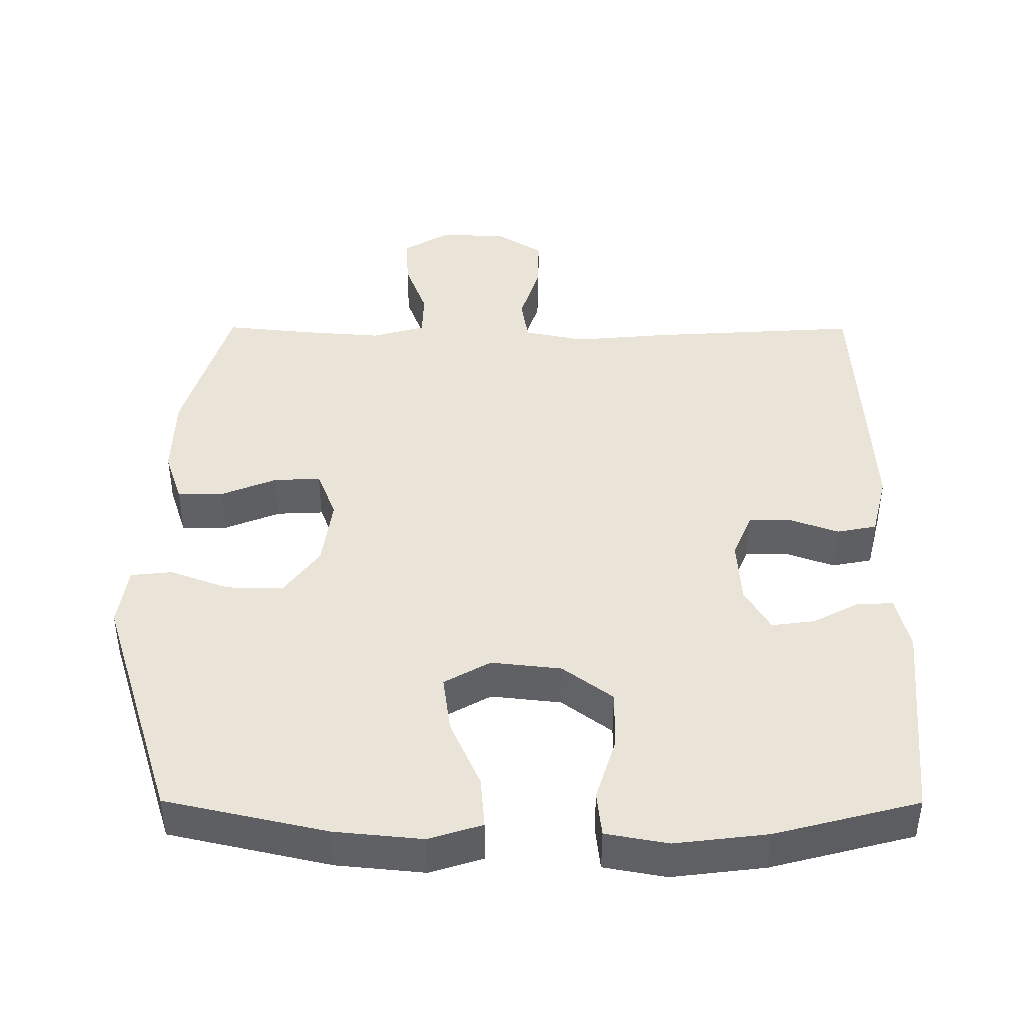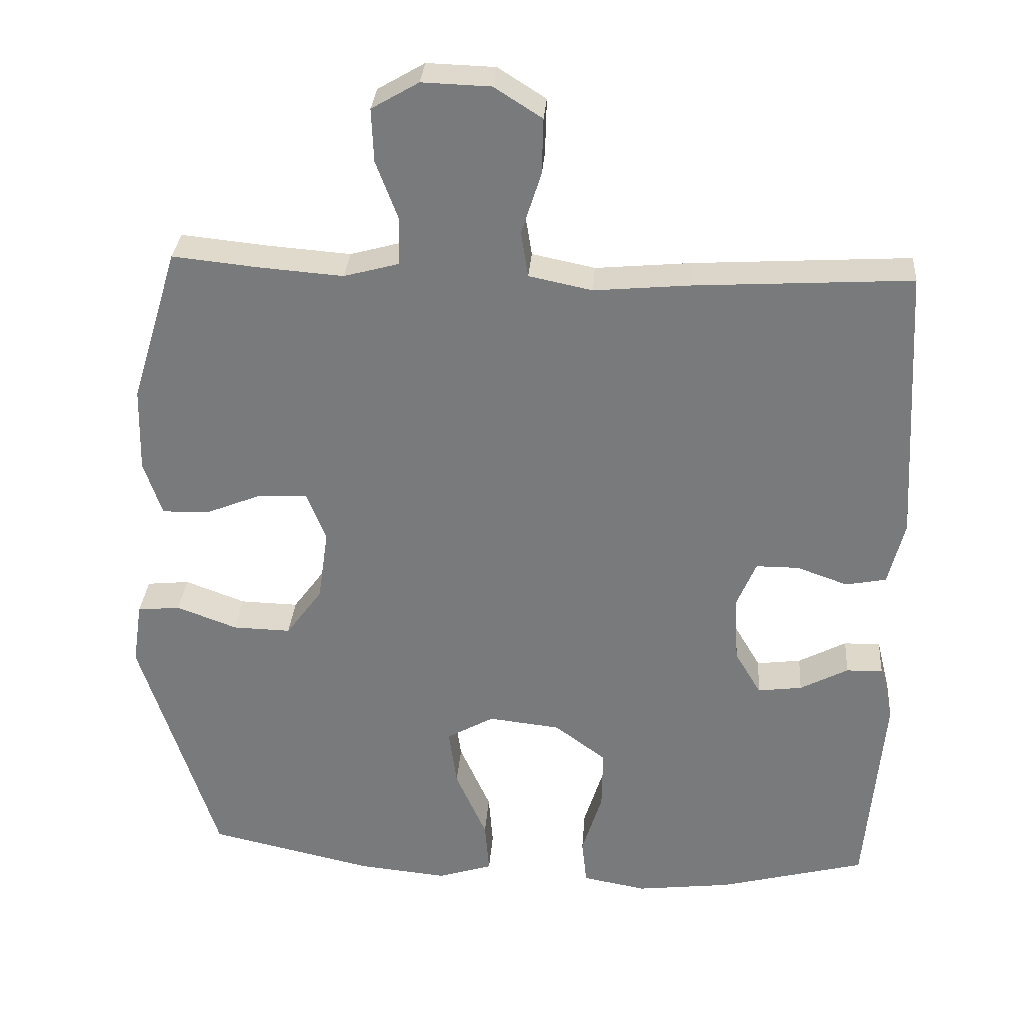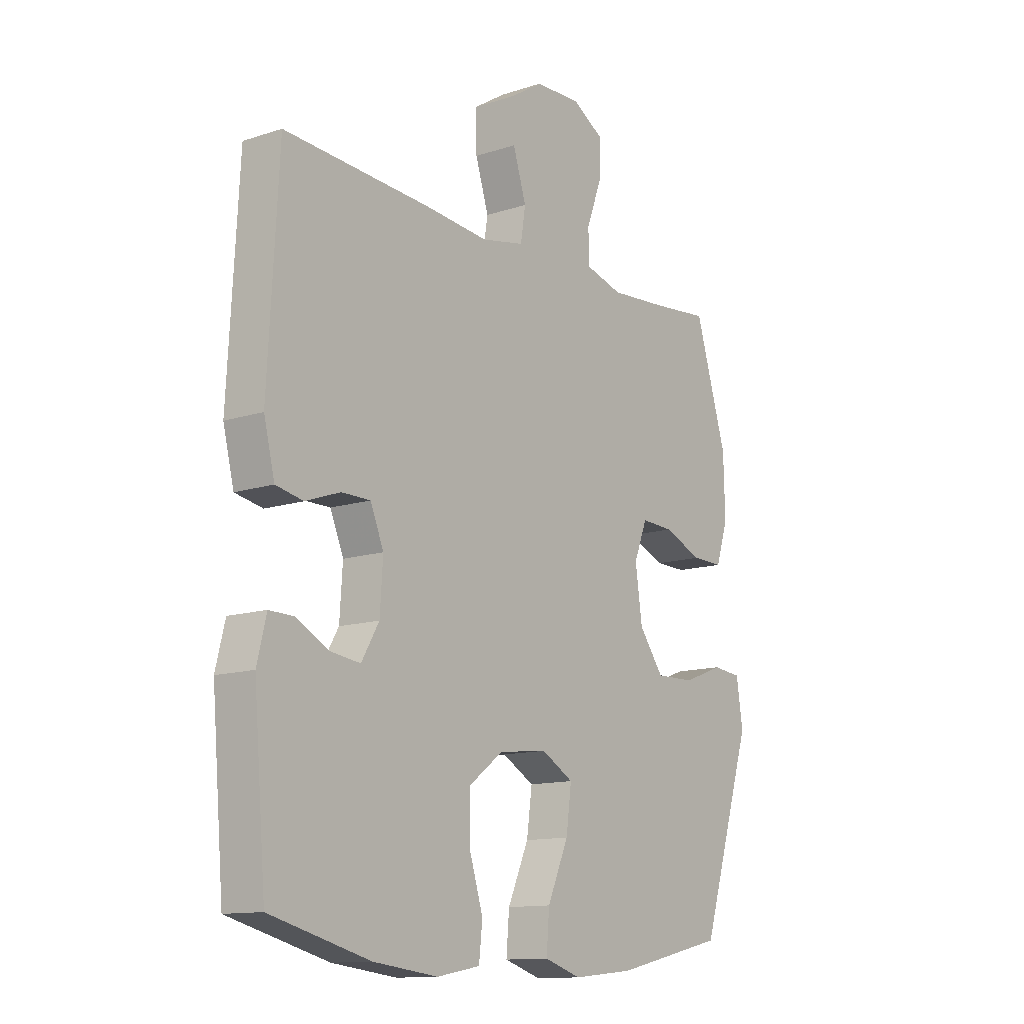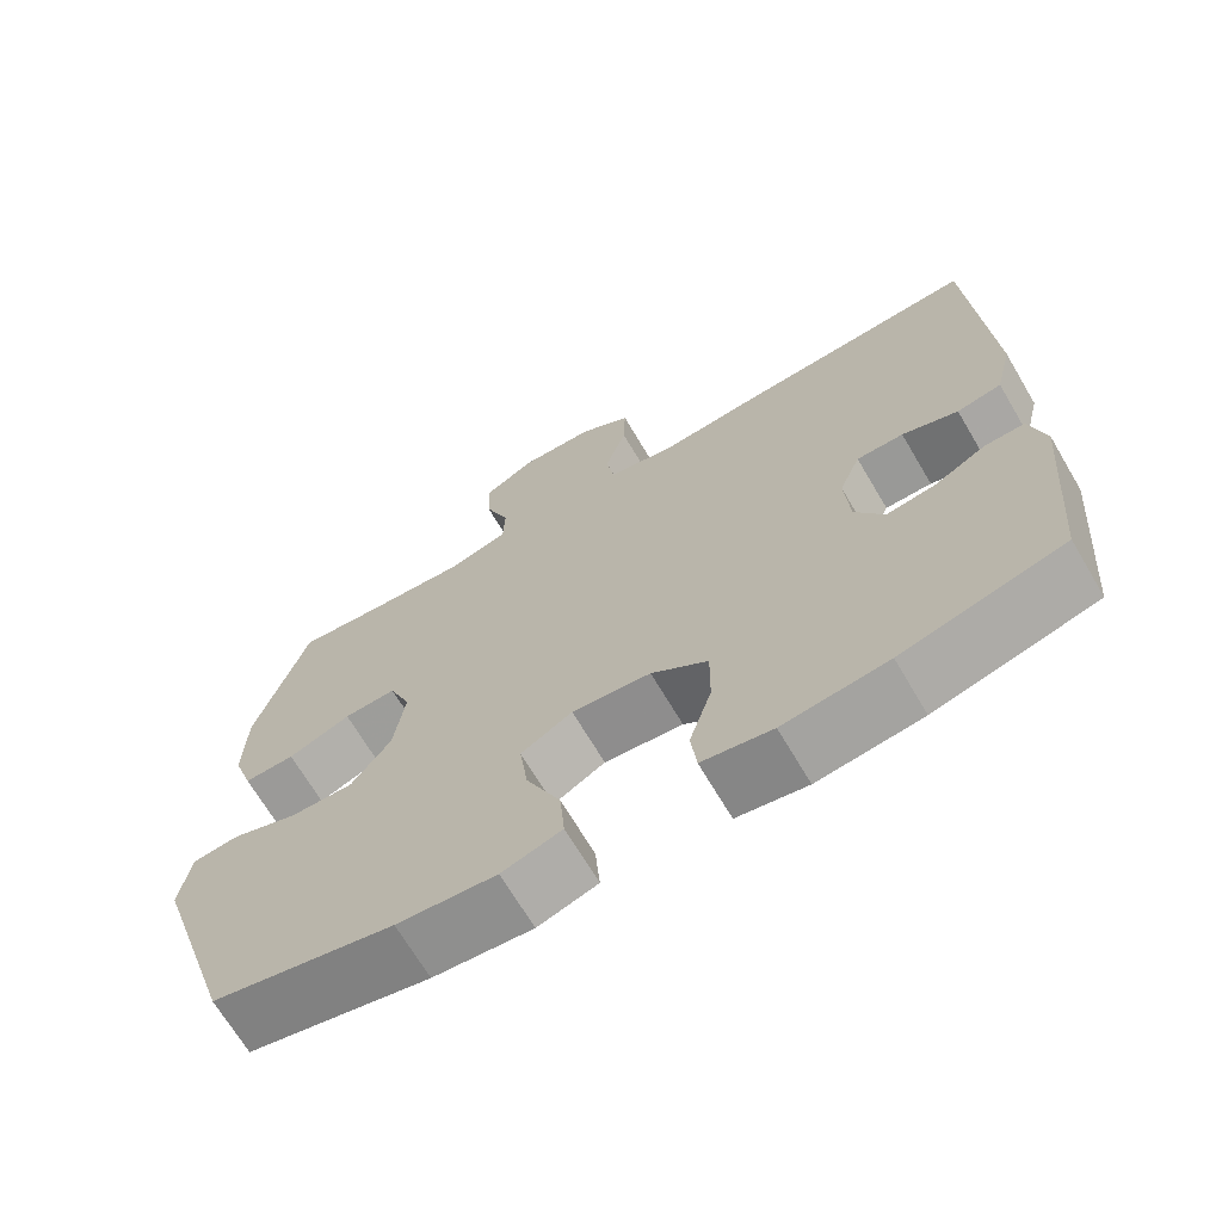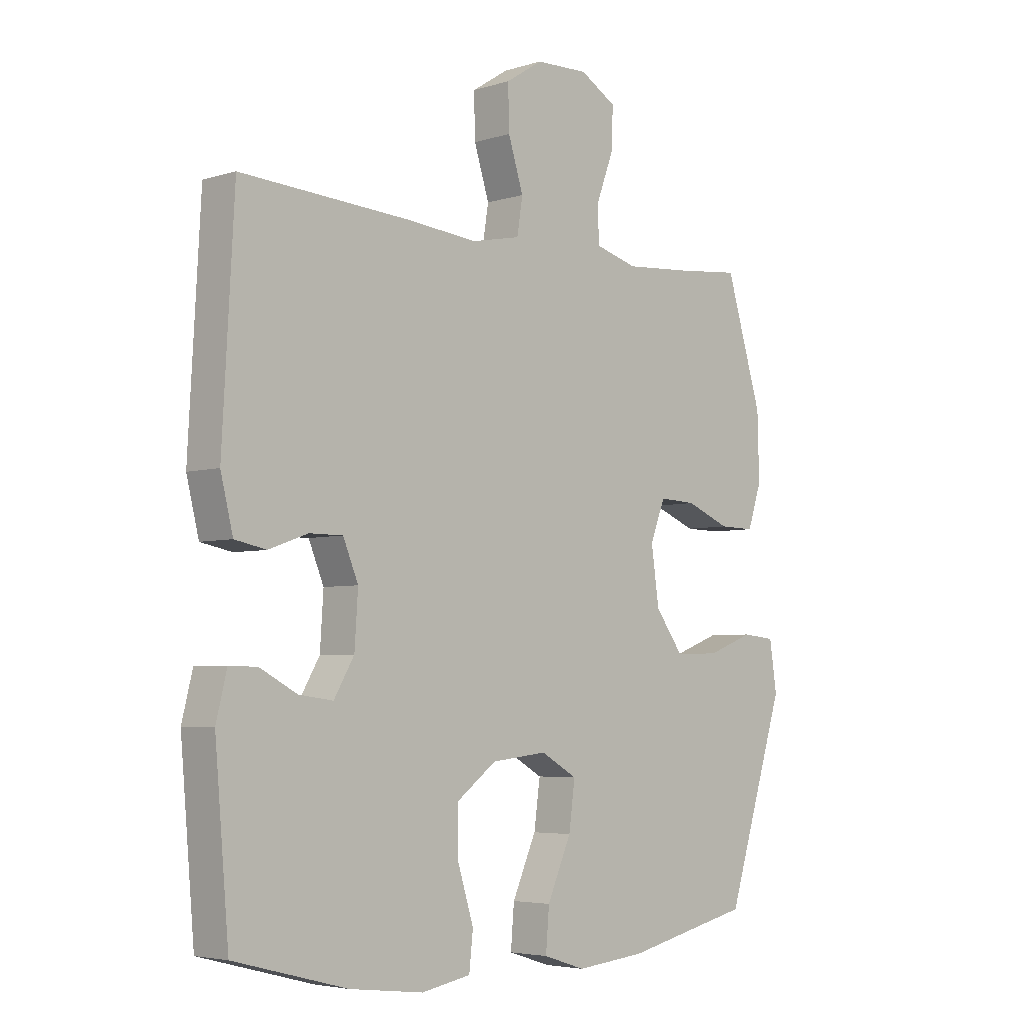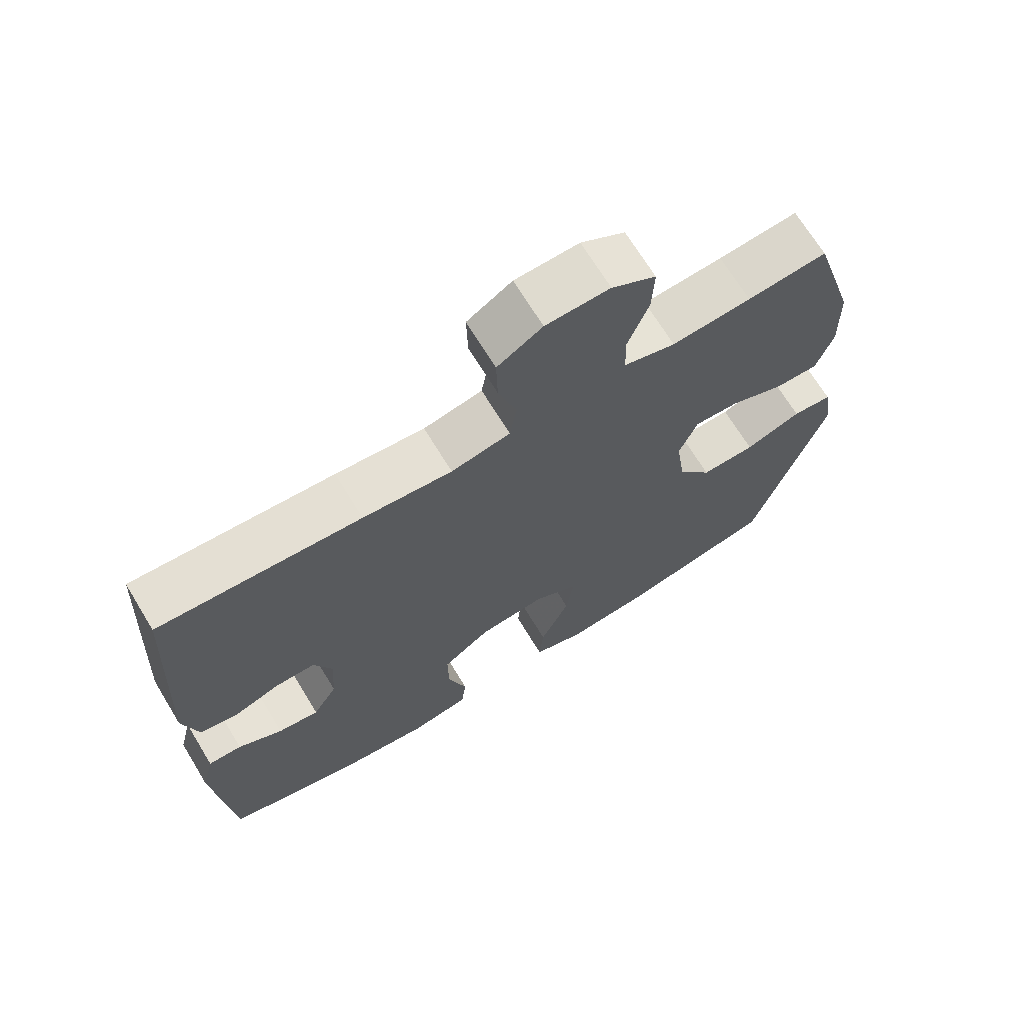
<metadata>
{"format":"obj","ext":"obj","renderer":"f3d","projection":"perspective","resolution":1024,"background":"white","views":[{"elev":43.0,"azim":-179.8,"up":"+Y"},{"elev":31.4,"azim":-175.7,"up":"+Z"},{"elev":-12.8,"azim":-53.0,"up":"+Z"},{"elev":-68.8,"azim":-149.4,"up":"+Z"},{"elev":-4.6,"azim":-45.5,"up":"+Z"},{"elev":69.1,"azim":-31.3,"up":"+Z"}]}
</metadata>
<code>
v -0.5 0.07 -0.5
v -0.525 0.07 -0.21
v -0.506 0.07 -0.133
v -0.456 0.07 -0.134
v -0.39 0.07 -0.169
v -0.329 0.07 -0.177
v -0.293 0.07 -0.116
v -0.287 0.07 -0.024
v -0.314 0.07 0.041
v -0.373 0.07 0.041
v -0.443 0.07 0.016
v -0.499 0.07 0.027
v -0.521 0.07 0.116
v -0.5 0.07 0.5
v -0.202 0.07 0.482
v -0.071 0.07 0.47
v 0.016 0.07 0.488
v 0.026 0.07 0.551
v -0.001 0.07 0.636
v -0.003 0.07 0.713
v 0.063 0.07 0.755
v 0.157 0.07 0.758
v 0.222 0.07 0.72
v 0.219 0.07 0.647
v 0.188 0.07 0.564
v 0.19 0.07 0.5
v 0.266 0.07 0.479
v 0.383 0.07 0.488
v 0.5 0.07 0.5
v 0.565 0.07 0.286
v 0.568 0.07 0.169
v 0.543 0.07 0.094
v 0.479 0.07 0.095
v 0.4 0.07 0.127
v 0.334 0.07 0.13
v 0.307 0.07 0.061
v 0.321 0.07 -0.038
v 0.371 0.07 -0.106
v 0.451 0.07 -0.104
v 0.534 0.07 -0.073
v 0.593 0.07 -0.079
v 0.606 0.07 -0.166
v 0.5 0.07 -0.5
v 0.273 0.07 -0.551
v 0.149 0.07 -0.563
v 0.074 0.07 -0.539
v 0.08 0.07 -0.466
v 0.123 0.07 -0.369
v 0.134 0.07 -0.288
v 0.069 0.07 -0.251
v -0.03 0.07 -0.262
v -0.101 0.07 -0.315
v -0.1 0.07 -0.399
v -0.072 0.07 -0.489
v -0.079 0.07 -0.553
v -0.167 0.07 -0.569
v -0.298 0.07 -0.553
v -0.5 0 -0.5
v -0.525 0 -0.21
v -0.506 0 -0.133
v -0.456 0 -0.134
v -0.39 0 -0.169
v -0.329 0 -0.177
v -0.293 0 -0.116
v -0.287 0 -0.024
v -0.314 0 0.041
v -0.373 0 0.041
v -0.443 0 0.016
v -0.499 0 0.027
v -0.521 0 0.116
v -0.5 0 0.5
v -0.202 0 0.482
v -0.071 0 0.47
v 0.016 0 0.488
v 0.026 0 0.551
v -0.001 0 0.636
v -0.003 0 0.713
v 0.063 0 0.755
v 0.157 0 0.758
v 0.222 0 0.72
v 0.219 0 0.647
v 0.188 0 0.564
v 0.19 0 0.5
v 0.266 0 0.479
v 0.383 0 0.488
v 0.5 0 0.5
v 0.565 0 0.286
v 0.568 0 0.169
v 0.543 0 0.094
v 0.479 0 0.095
v 0.4 0 0.127
v 0.334 0 0.13
v 0.307 0 0.061
v 0.321 0 -0.038
v 0.371 0 -0.106
v 0.451 0 -0.104
v 0.534 0 -0.073
v 0.593 0 -0.079
v 0.606 0 -0.166
v 0.5 0 -0.5
v 0.273 0 -0.551
v 0.149 0 -0.563
v 0.074 0 -0.539
v 0.08 0 -0.466
v 0.123 0 -0.369
v 0.134 0 -0.288
v 0.069 0 -0.251
v -0.03 0 -0.262
v -0.101 0 -0.315
v -0.1 0 -0.399
v -0.072 0 -0.489
v -0.079 0 -0.553
v -0.167 0 -0.569
v -0.298 0 -0.553
f 53 54 55 56
f 52 53 56 57
f 45 46 47 48
f 45 48 49
f 44 45 49
f 43 44 49
f 42 43 49
f 39 40 41 42
f 38 39 42 49
f 37 38 49 50
f 31 32 33 34
f 31 34 35
f 28 29 30 31
f 27 28 31 35
f 26 27 35 36
f 22 23 24 25
f 22 25 26
f 21 22 26
f 18 19 20 21
f 17 18 21 26
f 16 17 26 36
f 10 11 12 13
f 9 10 13 14
f 8 9 14 15
f 2 3 4 5
f 2 5 6
f 52 57 1 2
f 51 52 2 6
f 50 51 6 7
f 16 36 37 50
f 15 16 50
f 7 8 15 50
f 113 112 111 110
f 114 113 110 109
f 105 104 103 102
f 106 105 102
f 106 102 101
f 106 101 100
f 106 100 99
f 99 98 97 96
f 106 99 96 95
f 107 106 95 94
f 91 90 89 88
f 92 91 88
f 88 87 86 85
f 92 88 85 84
f 93 92 84 83
f 82 81 80 79
f 83 82 79
f 83 79 78
f 78 77 76 75
f 83 78 75 74
f 93 83 74 73
f 70 69 68 67
f 71 70 67 66
f 72 71 66 65
f 62 61 60 59
f 63 62 59
f 59 58 114 109
f 63 59 109 108
f 64 63 108 107
f 107 94 93 73
f 107 73 72
f 107 72 65 64
f 1 58 59 2
f 2 59 60 3
f 3 60 61 4
f 4 61 62 5
f 5 62 63 6
f 6 63 64 7
f 7 64 65 8
f 8 65 66 9
f 9 66 67 10
f 10 67 68 11
f 11 68 69 12
f 12 69 70 13
f 13 70 71 14
f 14 71 72 15
f 15 72 73 16
f 16 73 74 17
f 17 74 75 18
f 18 75 76 19
f 19 76 77 20
f 20 77 78 21
f 21 78 79 22
f 22 79 80 23
f 23 80 81 24
f 24 81 82 25
f 25 82 83 26
f 26 83 84 27
f 27 84 85 28
f 28 85 86 29
f 29 86 87 30
f 30 87 88 31
f 31 88 89 32
f 32 89 90 33
f 33 90 91 34
f 34 91 92 35
f 35 92 93 36
f 36 93 94 37
f 37 94 95 38
f 38 95 96 39
f 39 96 97 40
f 40 97 98 41
f 41 98 99 42
f 42 99 100 43
f 43 100 101 44
f 44 101 102 45
f 45 102 103 46
f 46 103 104 47
f 47 104 105 48
f 48 105 106 49
f 49 106 107 50
f 50 107 108 51
f 51 108 109 52
f 52 109 110 53
f 53 110 111 54
f 54 111 112 55
f 55 112 113 56
f 56 113 114 57
f 57 114 58 1

</code>
